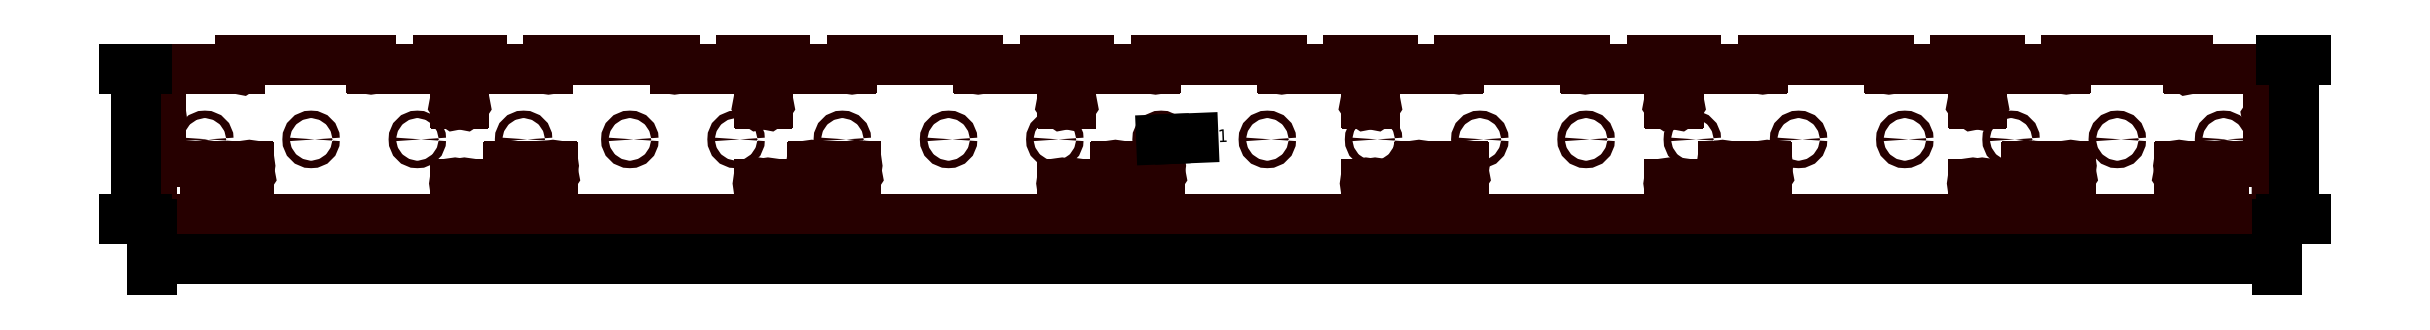
<metadata>
{"format":"dxf","ext":"dxf","renderer":"ezdxf+matplotlib","layout":"modelspace","background":"white","min_lineweight":24,"dpi":150}
</metadata>
<code>
0
SECTION
2
ENTITIES
0
CIRCLE
8
PS
10
30
20
45.02
30
0
40
2.1
0
CIRCLE
8
PS
10
90
20
45.02
30
0
40
2.1
0
CIRCLE
8
PS
10
150
20
45.02
30
0
40
2.1
0
CIRCLE
8
PS
10
270
20
45.02
30
0
40
2.1
0
CIRCLE
8
PS
10
330
20
45.02
30
0
40
2.1
0
CIRCLE
8
PS
10
390
20
45.02
30
0
40
2.1
0
CIRCLE
8
PS
10
450
20
45.02
30
0
40
2.1
0
CIRCLE
8
PS
10
510
20
45.02
30
0
40
2.1
0
CIRCLE
8
PS
10
570
20
45.02
30
0
40
2.1
0
CIRCLE
8
PS
10
630
20
45.02
30
0
40
2.1
0
CIRCLE
8
PS
10
690
20
45.02
30
0
40
2.1
0
CIRCLE
8
PS
10
750
20
45.02
30
0
40
2.1
0
CIRCLE
8
PS
10
810
20
45.02
30
0
40
2.1
0
CIRCLE
8
PS
10
870
20
45.02
30
0
40
2.1
0
CIRCLE
8
PS
10
930
20
45.02
30
0
40
2.1
0
CIRCLE
8
PS
10
990
20
45.02
30
0
40
2.1
0
CIRCLE
8
PS
10
1050
20
45.02
30
0
40
2.1
0
CIRCLE
8
PS
10
1110
20
45.02
30
0
40
2.1
0
CIRCLE
8
PS
10
1170
20
45.02
30
0
40
2.1
0
LINE
8
PS
10
50.1
20
90
30
0
11
50.1
21
85.5
31
0
0
LINE
8
PS
10
357.9
20
85.5
30
0
11
357.9
21
90
31
0
0
LINE
8
PS
10
357.9
20
90
30
0
11
332.9
21
90
31
0
0
LINE
8
PS
10
332.9
20
90
30
0
11
332.9
21
85.5
31
0
0
ARC
8
PS
10
332.9
20
85
30
0
40
0.5
50
180
51
90
0
ARC
8
PS
10
357.9
20
85
30
0
40
0.5
50
90
51
5.73e-13
0
LINE
8
PS
10
295.3
20
90
30
0
11
295.3
21
85.5
31
0
0
LINE
8
PS
10
395.5
20
85.5
30
0
11
395.5
21
90
31
0
0
LINE
8
PS
10
186.4
20
85.5
30
0
11
186.4
21
90
31
0
0
LINE
8
PS
10
186.4
20
90
30
0
11
161.4
21
90
31
0
0
LINE
8
PS
10
161.4
20
90
30
0
11
161.4
21
85.5
31
0
0
ARC
8
PS
10
161.4
20
85
30
0
40
0.5
50
180
51
90
0
ARC
8
PS
10
186.4
20
85
30
0
40
0.5
50
90
51
360
0
LINE
8
PS
10
123.8
20
90
30
0
11
123.8
21
85.5
31
0
0
LINE
8
PS
10
529.3
20
85.5
30
0
11
529.3
21
90
31
0
0
LINE
8
PS
10
529.3
20
90
30
0
11
504.3
21
90
31
0
0
LINE
8
PS
10
504.3
20
90
30
0
11
504.3
21
85.5
31
0
0
ARC
8
PS
10
504.3
20
85
30
0
40
0.5
50
180
51
90
0
ARC
8
PS
10
529.3
20
85
30
0
40
0.5
50
90
51
360
0
LINE
8
PS
10
466.7
20
90
30
0
11
466.7
21
85.5
31
0
0
LINE
8
PS
10
566.9
20
85.5
30
0
11
566.9
21
90
31
0
0
LINE
8
PS
10
700.7
20
85.5
30
0
11
700.7
21
90
31
0
0
LINE
8
PS
10
700.7
20
90
30
0
11
675.7
21
90
31
0
0
LINE
8
PS
10
675.7
20
90
30
0
11
675.7
21
85.5
31
0
0
ARC
8
PS
10
675.7
20
85
30
0
40
0.5
50
180
51
90
0
ARC
8
PS
10
700.7
20
85
30
0
40
0.5
50
90
51
5.73e-13
0
LINE
8
PS
10
638.1
20
90
30
0
11
638.1
21
85.5
31
0
0
LINE
8
PS
10
738.3
20
85.5
30
0
11
738.3
21
90
31
0
0
LINE
8
PS
10
872.1
20
85.5
30
0
11
872.1
21
90
31
0
0
LINE
8
PS
10
872.1
20
90
30
0
11
847.1
21
90
31
0
0
LINE
8
PS
10
847.1
20
90
30
0
11
847.1
21
85.5
31
0
0
ARC
8
PS
10
847.1
20
85
30
0
40
0.5
50
180
51
90
0
ARC
8
PS
10
872.1
20
85
30
0
40
0.5
50
90
51
5.73e-13
0
LINE
8
PS
10
809.5
20
90
30
0
11
809.5
21
85.5
31
0
0
LINE
8
PS
10
909.7
20
85.5
30
0
11
909.7
21
90
31
0
0
LINE
8
PS
10
1044
20
85.5
30
0
11
1044
21
90
31
0
0
LINE
8
PS
10
1044
20
90
30
0
11
1019
21
90
31
0
0
LINE
8
PS
10
1019
20
90
30
0
11
1019
21
85.5
31
0
0
ARC
8
PS
10
1019
20
85
30
0
40
0.5
50
180
51
90
0
ARC
8
PS
10
1044
20
85
30
0
40
0.5
50
90
51
360
0
LINE
8
PS
10
981
20
90
30
0
11
981
21
85.5
31
0
0
LINE
8
PS
10
1081
20
85.5
30
0
11
1081
21
90
31
0
0
LINE
8
PS
10
224
20
90
30
0
11
224
21
85.5
31
0
0
LINE
8
PS
10
1150
20
90
30
0
11
1150
21
85.5
31
0
0
CIRCLE
8
PS
10
210
20
45.02
30
0
40
2.1
0
ARC
8
PS
10
29.9
20
30.1
30
0
40
0.5
50
5.73e-13
51
270
0
ARC
8
PS
10
29.9
20
24.9
30
0
40
0.5
50
90
51
5.73e-13
0
ARC
8
PS
10
55.1
20
30.1
30
0
40
0.5
50
270
51
180
0
ARC
8
PS
10
55.1
20
24.9
30
0
40
0.5
50
180
51
90
0
LINE
8
PS
10
29.9
20
29.6
30
0
11
29.9
21
25.4
31
0
0
LINE
8
PS
10
30.4
20
30.1
30
0
11
54.6
21
30.1
31
0
0
LINE
8
PS
10
55.1
20
25.4
30
0
11
55.1
21
29.6
31
0
0
LINE
8
PS
10
30.4
20
24.9
30
0
11
54.6
21
24.9
31
0
0
ARC
8
PS
10
201.3
20
30.1
30
0
40
0.5
50
5.73e-13
51
270
0
ARC
8
PS
10
201.3
20
24.9
30
0
40
0.5
50
90
51
5.73e-13
0
ARC
8
PS
10
226.5
20
30.1
30
0
40
0.5
50
270
51
180
0
ARC
8
PS
10
226.5
20
24.9
30
0
40
0.5
50
180
51
90
0
LINE
8
PS
10
201.3
20
29.6
30
0
11
201.3
21
25.4
31
0
0
LINE
8
PS
10
201.8
20
30.1
30
0
11
226
21
30.1
31
0
0
LINE
8
PS
10
226.5
20
25.4
30
0
11
226.5
21
29.6
31
0
0
LINE
8
PS
10
201.8
20
24.9
30
0
11
226
21
24.9
31
0
0
ARC
8
PS
10
372.8
20
30.1
30
0
40
0.5
50
5.73e-13
51
270
0
ARC
8
PS
10
372.8
20
24.9
30
0
40
0.5
50
90
51
5.73e-13
0
ARC
8
PS
10
398
20
30.1
30
0
40
0.5
50
270
51
180
0
ARC
8
PS
10
398
20
24.9
30
0
40
0.5
50
180
51
90
0
LINE
8
PS
10
372.8
20
29.6
30
0
11
372.8
21
25.4
31
0
0
LINE
8
PS
10
373.3
20
30.1
30
0
11
397.5
21
30.1
31
0
0
LINE
8
PS
10
398
20
25.4
30
0
11
398
21
29.6
31
0
0
LINE
8
PS
10
373.3
20
24.9
30
0
11
397.5
21
24.9
31
0
0
ARC
8
PS
10
544.2
20
30.1
30
0
40
0.5
50
5.73e-13
51
270
0
ARC
8
PS
10
544.2
20
24.9
30
0
40
0.5
50
90
51
5.73e-13
0
ARC
8
PS
10
569.4
20
30.1
30
0
40
0.5
50
270
51
180
0
ARC
8
PS
10
569.4
20
24.9
30
0
40
0.5
50
180
51
90
0
LINE
8
PS
10
544.2
20
29.6
30
0
11
544.2
21
25.4
31
0
0
LINE
8
PS
10
544.7
20
30.1
30
0
11
568.9
21
30.1
31
0
0
LINE
8
PS
10
569.4
20
25.4
30
0
11
569.4
21
29.6
31
0
0
LINE
8
PS
10
544.7
20
24.9
30
0
11
568.9
21
24.9
31
0
0
ARC
8
PS
10
715.6
20
30.1
30
0
40
0.5
50
5.73e-13
51
270
0
ARC
8
PS
10
715.6
20
24.9
30
0
40
0.5
50
90
51
5.73e-13
0
ARC
8
PS
10
740.8
20
30.1
30
0
40
0.5
50
270
51
180
0
ARC
8
PS
10
740.8
20
24.9
30
0
40
0.5
50
180
51
90
0
LINE
8
PS
10
715.6
20
29.6
30
0
11
715.6
21
25.4
31
0
0
LINE
8
PS
10
716.1
20
30.1
30
0
11
740.3
21
30.1
31
0
0
LINE
8
PS
10
740.8
20
25.4
30
0
11
740.8
21
29.6
31
0
0
LINE
8
PS
10
716.1
20
24.9
30
0
11
740.3
21
24.9
31
0
0
ARC
8
PS
10
887
20
30.1
30
0
40
0.5
50
5.73e-13
51
270
0
ARC
8
PS
10
887
20
24.9
30
0
40
0.5
50
90
51
5.73e-13
0
ARC
8
PS
10
912.2
20
30.1
30
0
40
0.5
50
270
51
180
0
ARC
8
PS
10
912.2
20
24.9
30
0
40
0.5
50
180
51
90
0
LINE
8
PS
10
887
20
29.6
30
0
11
887
21
25.4
31
0
0
LINE
8
PS
10
887.5
20
30.1
30
0
11
911.7
21
30.1
31
0
0
LINE
8
PS
10
912.2
20
25.4
30
0
11
912.2
21
29.6
31
0
0
LINE
8
PS
10
887.5
20
24.9
30
0
11
911.7
21
24.9
31
0
0
ARC
8
PS
10
1058
20
30.1
30
0
40
0.5
50
5.73e-13
51
270
0
ARC
8
PS
10
1058
20
24.9
30
0
40
0.5
50
90
51
5.73e-13
0
ARC
8
PS
10
1084
20
30.1
30
0
40
0.5
50
270
51
180
0
ARC
8
PS
10
1084
20
24.9
30
0
40
0.5
50
180
51
90
0
LINE
8
PS
10
1058
20
29.6
30
0
11
1058
21
25.4
31
0
0
LINE
8
PS
10
1059
20
30.1
30
0
11
1083
21
30.1
31
0
0
LINE
8
PS
10
1084
20
25.4
30
0
11
1084
21
29.6
31
0
0
LINE
8
PS
10
1059
20
24.9
30
0
11
1083
21
24.9
31
0
0
ARC
8
PS
10
1145
20
30.1
30
0
40
0.5
50
5.73e-13
51
270
0
ARC
8
PS
10
1145
20
24.9
30
0
40
0.5
50
90
51
5.73e-13
0
ARC
8
PS
10
1170
20
30.1
30
0
40
0.5
50
270
51
180
0
ARC
8
PS
10
1170
20
24.9
30
0
40
0.5
50
180
51
90
0
LINE
8
PS
10
1145
20
29.6
30
0
11
1145
21
25.4
31
0
0
LINE
8
PS
10
1145
20
30.1
30
0
11
1170
21
30.1
31
0
0
LINE
8
PS
10
1170
20
25.4
30
0
11
1170
21
29.6
31
0
0
LINE
8
PS
10
1145
20
24.9
30
0
11
1170
21
24.9
31
0
0
ARC
8
PS
10
1195
20
32.4
30
0
40
0.5
50
90
51
360
0
ARC
8
PS
10
1195
20
57.6
30
0
40
0.5
50
360
51
270
0
LINE
8
PS
10
1195
20
32.9
30
0
11
1195
21
57.1
31
0
0
ARC
8
PS
10
1028
20
85.1
30
-5.8e-09
40
0.5
50
5.73e-13
51
270
0
ARC
8
PS
10
1034
20
85.1
30
-5.8e-09
40
0.5
50
270
51
180
0
ARC
8
PS
10
1028
20
64.9
30
-5.8e-09
40
0.5
50
90
51
5.73e-13
0
ARC
8
PS
10
1034
20
64.9
30
-5.8e-09
40
0.5
50
180
51
90
0
LINE
8
PS
10
1029
20
85.1
30
-5.8e-09
11
1033
21
85.1
31
-5.8e-09
0
LINE
8
PS
10
1028
20
84.6
30
-5.8e-09
11
1028
21
65.4
31
-5.8e-09
0
LINE
8
PS
10
1034
20
65.4
30
-5.8e-09
11
1034
21
84.6
31
-5.8e-09
0
LINE
8
PS
10
1029
20
64.9
30
-5.8e-09
11
1033
21
64.9
31
-5.8e-09
0
ARC
8
PS
10
857
20
85.1
30
-5.8e-09
40
0.5
50
5.73e-13
51
270
0
ARC
8
PS
10
862.2
20
85.1
30
-5.8e-09
40
0.5
50
270
51
180
0
ARC
8
PS
10
857
20
64.9
30
-5.8e-09
40
0.5
50
90
51
5.73e-13
0
ARC
8
PS
10
862.2
20
64.9
30
-5.8e-09
40
0.5
50
180
51
90
0
LINE
8
PS
10
857.5
20
85.1
30
-5.8e-09
11
861.7
21
85.1
31
-5.8e-09
0
LINE
8
PS
10
857
20
84.6
30
-5.8e-09
11
857
21
65.4
31
-5.8e-09
0
LINE
8
PS
10
862.2
20
65.4
30
-5.8e-09
11
862.2
21
84.6
31
-5.8e-09
0
LINE
8
PS
10
857.5
20
64.9
30
-5.8e-09
11
861.7
21
64.9
31
-5.8e-09
0
ARC
8
PS
10
1028
20
20.1
30
-5.8e-09
40
0.5
50
5.73e-13
51
270
0
ARC
8
PS
10
1034
20
20.1
30
-5.8e-09
40
0.5
50
270
51
180
0
LINE
8
PS
10
1029
20
20.1
30
-5.8e-09
11
1033
21
20.1
31
-5.8e-09
0
ARC
8
PS
10
857
20
20.1
30
-5.8e-09
40
0.5
50
5.73e-13
51
270
0
ARC
8
PS
10
862.2
20
20.1
30
-5.8e-09
40
0.5
50
270
51
180
0
LINE
8
PS
10
857.5
20
20.1
30
-5.8e-09
11
861.7
21
20.1
31
-5.8e-09
0
ARC
8
PS
10
685.6
20
85.1
30
-5.8e-09
40
0.5
50
5.73e-13
51
270
0
ARC
8
PS
10
690.8
20
85.1
30
-5.8e-09
40
0.5
50
270
51
180
0
ARC
8
PS
10
685.6
20
64.9
30
-5.8e-09
40
0.5
50
90
51
5.73e-13
0
ARC
8
PS
10
690.8
20
64.9
30
-5.8e-09
40
0.5
50
180
51
90
0
LINE
8
PS
10
686.1
20
85.1
30
-5.8e-09
11
690.3
21
85.1
31
-5.8e-09
0
LINE
8
PS
10
685.6
20
84.6
30
-5.8e-09
11
685.6
21
65.4
31
-5.8e-09
0
LINE
8
PS
10
690.8
20
65.4
30
-5.8e-09
11
690.8
21
84.6
31
-5.8e-09
0
LINE
8
PS
10
686.1
20
64.9
30
-5.8e-09
11
690.3
21
64.9
31
-5.8e-09
0
ARC
8
PS
10
514.2
20
85.1
30
-5.8e-09
40
0.5
50
5.73e-13
51
270
0
ARC
8
PS
10
519.4
20
85.1
30
-5.8e-09
40
0.5
50
270
51
180
0
ARC
8
PS
10
514.2
20
64.9
30
-5.8e-09
40
0.5
50
90
51
5.73e-13
0
ARC
8
PS
10
519.4
20
64.9
30
-5.8e-09
40
0.5
50
180
51
90
0
LINE
8
PS
10
514.7
20
85.1
30
-5.8e-09
11
518.9
21
85.1
31
-5.8e-09
0
LINE
8
PS
10
514.2
20
84.6
30
-5.8e-09
11
514.2
21
65.4
31
-5.8e-09
0
LINE
8
PS
10
519.4
20
65.4
30
-5.8e-09
11
519.4
21
84.6
31
-5.8e-09
0
LINE
8
PS
10
514.7
20
64.9
30
-5.8e-09
11
518.9
21
64.9
31
-5.8e-09
0
ARC
8
PS
10
514.2
20
20.1
30
-5.8e-09
40
0.5
50
5.73e-13
51
270
0
ARC
8
PS
10
519.4
20
20.1
30
-5.8e-09
40
0.5
50
270
51
180
0
LINE
8
PS
10
514.7
20
20.1
30
-5.8e-09
11
518.9
21
20.1
31
-5.8e-09
0
ARC
8
PS
10
342.8
20
85.1
30
-5.8e-09
40
0.5
50
5.73e-13
51
270
0
ARC
8
PS
10
348
20
85.1
30
-5.8e-09
40
0.5
50
270
51
180
0
ARC
8
PS
10
342.8
20
64.9
30
-5.8e-09
40
0.5
50
90
51
5.73e-13
0
ARC
8
PS
10
348
20
64.9
30
-5.8e-09
40
0.5
50
180
51
90
0
LINE
8
PS
10
343.3
20
85.1
30
-5.8e-09
11
347.5
21
85.1
31
-5.8e-09
0
LINE
8
PS
10
342.8
20
84.6
30
-5.8e-09
11
342.8
21
65.4
31
-5.8e-09
0
LINE
8
PS
10
348
20
65.4
30
-5.8e-09
11
348
21
84.6
31
-5.8e-09
0
LINE
8
PS
10
343.3
20
64.9
30
-5.8e-09
11
347.5
21
64.9
31
-5.8e-09
0
ARC
8
PS
10
171.3
20
85.1
30
-5.8e-09
40
0.5
50
5.73e-13
51
270
0
ARC
8
PS
10
176.5
20
85.1
30
-5.8e-09
40
0.5
50
270
51
180
0
ARC
8
PS
10
171.3
20
64.9
30
-5.8e-09
40
0.5
50
90
51
5.73e-13
0
ARC
8
PS
10
176.5
20
64.9
30
-5.8e-09
40
0.5
50
180
51
90
0
LINE
8
PS
10
171.8
20
85.1
30
-5.8e-09
11
176
21
85.1
31
-5.8e-09
0
LINE
8
PS
10
171.3
20
84.6
30
-5.8e-09
11
171.3
21
65.4
31
-5.8e-09
0
LINE
8
PS
10
176.5
20
65.4
30
-5.8e-09
11
176.5
21
84.6
31
-5.8e-09
0
LINE
8
PS
10
171.8
20
64.9
30
-5.8e-09
11
176
21
64.9
31
-5.8e-09
0
ARC
8
PS
10
171.3
20
20.1
30
-5.8e-09
40
0.5
50
5.73e-13
51
270
0
ARC
8
PS
10
176.5
20
20.1
30
-5.8e-09
40
0.5
50
270
51
180
0
LINE
8
PS
10
171.8
20
20.1
30
-5.8e-09
11
176
21
20.1
31
-5.8e-09
0
LINE
8
PS
10
1034
20
0
30
-5.8e-09
11
1034
21
19.6
31
-5.8e-09
0
LINE
8
PS
10
1200
20
0
30
0
11
1034
21
0
31
0
0
LINE
8
PS
10
1028
20
19.6
30
-5.8e-09
11
1028
21
0
31
-5.8e-09
0
LINE
8
PS
10
862.2
20
0
30
-5.8e-09
11
862.2
21
19.6
31
-5.8e-09
0
LINE
8
PS
10
1028
20
0
30
0
11
862.2
21
0
31
0
0
LINE
8
PS
10
857
20
19.6
30
-5.8e-09
11
857
21
0
31
-5.8e-09
0
ARC
8
PS
10
685.6
20
20.1
30
-5.8e-09
40
0.5
50
5.73e-13
51
270
0
ARC
8
PS
10
690.8
20
20.1
30
-5.8e-09
40
0.5
50
270
51
180
0
LINE
8
PS
10
686.1
20
20.1
30
-5.8e-09
11
690.3
21
20.1
31
-5.8e-09
0
LINE
8
PS
10
685.6
20
19.6
30
-5.8e-09
11
685.6
21
0
31
-5.8e-09
0
LINE
8
PS
10
857
20
0
30
0
11
690.8
21
0
31
0
0
LINE
8
PS
10
690.8
20
0
30
-5.8e-09
11
690.8
21
19.6
31
-5.8e-09
0
LINE
8
PS
10
685.6
20
0
30
0
11
519.4
21
0
31
0
0
LINE
8
PS
10
519.4
20
0
30
-5.8e-09
11
519.4
21
19.6
31
-5.8e-09
0
LINE
8
PS
10
514.2
20
19.6
30
-5.8e-09
11
514.2
21
0
31
-5.8e-09
0
ARC
8
PS
10
342.8
20
20.1
30
-5.8e-09
40
0.5
50
5.73e-13
51
270
0
ARC
8
PS
10
348
20
20.1
30
-5.8e-09
40
0.5
50
270
51
180
0
LINE
8
PS
10
343.3
20
20.1
30
-5.8e-09
11
347.5
21
20.1
31
-5.8e-09
0
LINE
8
PS
10
514.2
20
0
30
0
11
348
21
0
31
0
0
LINE
8
PS
10
348
20
0
30
-5.8e-09
11
348
21
19.6
31
-5.8e-09
0
LINE
8
PS
10
342.8
20
19.6
30
-5.8e-09
11
342.8
21
0
31
-5.8e-09
0
LINE
8
PS
10
342.8
20
0
30
0
11
176.5
21
0
31
0
0
LINE
8
PS
10
176.5
20
0
30
-5.8e-09
11
176.5
21
19.6
31
-5.8e-09
0
LINE
8
PS
10
171.3
20
0
30
0
11
0
21
0
31
0
0
LINE
8
PS
10
171.3
20
19.6
30
-5.8e-09
11
171.3
21
0
31
-5.8e-09
0
ARC
8
PS
10
5.1
20
32.4
30
0
40
0.5
50
180
51
90
0
ARC
8
PS
10
5.1
20
57.6
30
0
40
0.5
50
270
51
180
0
LINE
8
PS
10
5.1
20
32.9
30
0
11
5.1
21
57.1
31
0
0
LINE
8
PS
10
0
20
0
30
0
11
0
21
32.4
31
6.451e-08
0
LINE
8
PS
10
0
20
32.4
30
0
11
4.6
21
32.4
31
0
0
LINE
8
PS
10
0
20
57.6
30
6.448e-08
11
0
21
85
31
0
0
LINE
8
PS
10
4.6
20
57.6
30
0
11
0
21
57.6
31
0
0
LINE
8
PS
10
1200
20
0
30
0
11
1200
21
32.4
31
0
0
LINE
8
PS
10
1195
20
32.4
30
0
11
1200
21
32.4
31
0
0
LINE
8
PS
10
1200
20
57.6
30
0
11
1200
21
85
31
0
0
LINE
8
PS
10
1200
20
57.6
30
0
11
1195
21
57.6
31
0
0
ARC
8
PS
10
1150
20
85
30
0
40
0.5
50
90
51
5.73e-13
0
LINE
8
PS
10
1200
20
85
30
0
11
1150
21
85
31
0
0
LINE
8
PS
10
1081
20
90
30
0
11
1150
21
90
31
0
0
ARC
8
PS
10
1081
20
85
30
0
40
0.5
50
180
51
90
0
LINE
8
PS
10
1044
20
85
30
0
11
1081
21
85
31
0
0
LINE
8
PS
10
981.5
20
85
30
0
11
1018
21
85
31
0
0
ARC
8
PS
10
981
20
85
30
0
40
0.5
50
90
51
360
0
LINE
8
PS
10
909.7
20
90
30
0
11
981
21
90
31
0
0
LINE
8
PS
10
872.6
20
85
30
0
11
909.2
21
85
31
0
0
ARC
8
PS
10
909.7
20
85
30
0
40
0.5
50
180
51
90
0
ARC
8
PS
10
809.5
20
85
30
0
40
0.5
50
90
51
360
0
LINE
8
PS
10
810
20
85
30
0
11
846.6
21
85
31
0
0
LINE
8
PS
10
738.3
20
90
30
0
11
809.5
21
90
31
0
0
ARC
8
PS
10
738.3
20
85
30
0
40
0.5
50
180
51
90
0
LINE
8
PS
10
701.2
20
85
30
0
11
737.8
21
85
31
0
0
ARC
8
PS
10
638.1
20
85
30
0
40
0.5
50
90
51
360
0
LINE
8
PS
10
638.6
20
85
30
0
11
675.2
21
85
31
0
0
LINE
8
PS
10
566.9
20
90
30
0
11
638.1
21
90
31
0
0
ARC
8
PS
10
566.9
20
85
30
0
40
0.5
50
180
51
90
0
LINE
8
PS
10
529.8
20
85
30
0
11
566.4
21
85
31
0
0
LINE
8
PS
10
467.2
20
85
30
0
11
503.8
21
85
31
0
0
ARC
8
PS
10
466.7
20
85
30
0
40
0.5
50
90
51
360
0
LINE
8
PS
10
395.5
20
90
30
0
11
466.7
21
90
31
0
0
ARC
8
PS
10
395.5
20
85
30
0
40
0.5
50
180
51
90
0
LINE
8
PS
10
358.4
20
85
30
0
11
395
21
85
31
0
0
LINE
8
PS
10
295.8
20
85
30
0
11
332.4
21
85
31
0
0
ARC
8
PS
10
295.3
20
85
30
0
40
0.5
50
90
51
360
0
LINE
8
PS
10
224
20
90
30
0
11
295.3
21
90
31
0
0
ARC
8
PS
10
224
20
85
30
0
40
0.5
50
180
51
90
0
LINE
8
PS
10
186.9
20
85
30
0
11
223.5
21
85
31
0
0
ARC
8
PS
10
123.8
20
85
30
0
40
0.5
50
90
51
360
0
LINE
8
PS
10
124.3
20
85
30
0
11
160.9
21
85
31
0
0
LINE
8
PS
10
50.1
20
90
30
0
11
123.8
21
90
31
0
0
ARC
8
PS
10
50.1
20
85
30
0
40
0.5
50
180
51
90
0
LINE
8
PS
10
0
20
85
30
0
11
49.6
21
85
31
0
0
DIMENSION
8
DIMENSION
2
*D1
10
1210
20
-6e-16
30
0
11
1210
21
45
31
0
70
    32
3
ROTATEDDIM24
13
1200
23
90
33
0
14
1200
24
0
34
0
50
90
0
DIMENSION
8
DIMENSION
2
*D2
10
1200
20
-22.39
30
0
11
600
21
-22.39
31
0
70
    32
3
ROTATEDDIM25
13
0
23
0
33
0
14
1200
24
0
34
0
0
DIMENSION
8
DIMENSION
2
*D3
10
570
20
45.02
30
0
11
598.8
21
46.18
31
0
70
    36
3
RADIALDIM26
15
572.1
25
45.1
35
0
40
0
0
DIMENSION
8
DIMENSION
2
*D4
10
-9.124
20
6e-16
30
0
11
-9.124
21
42.5
31
0
70
    32
3
ROTATEDDIM27
13
0
23
85
33
0
14
0
24
0
34
0
50
90
0
ENDSEC
0
EOF

</code>
